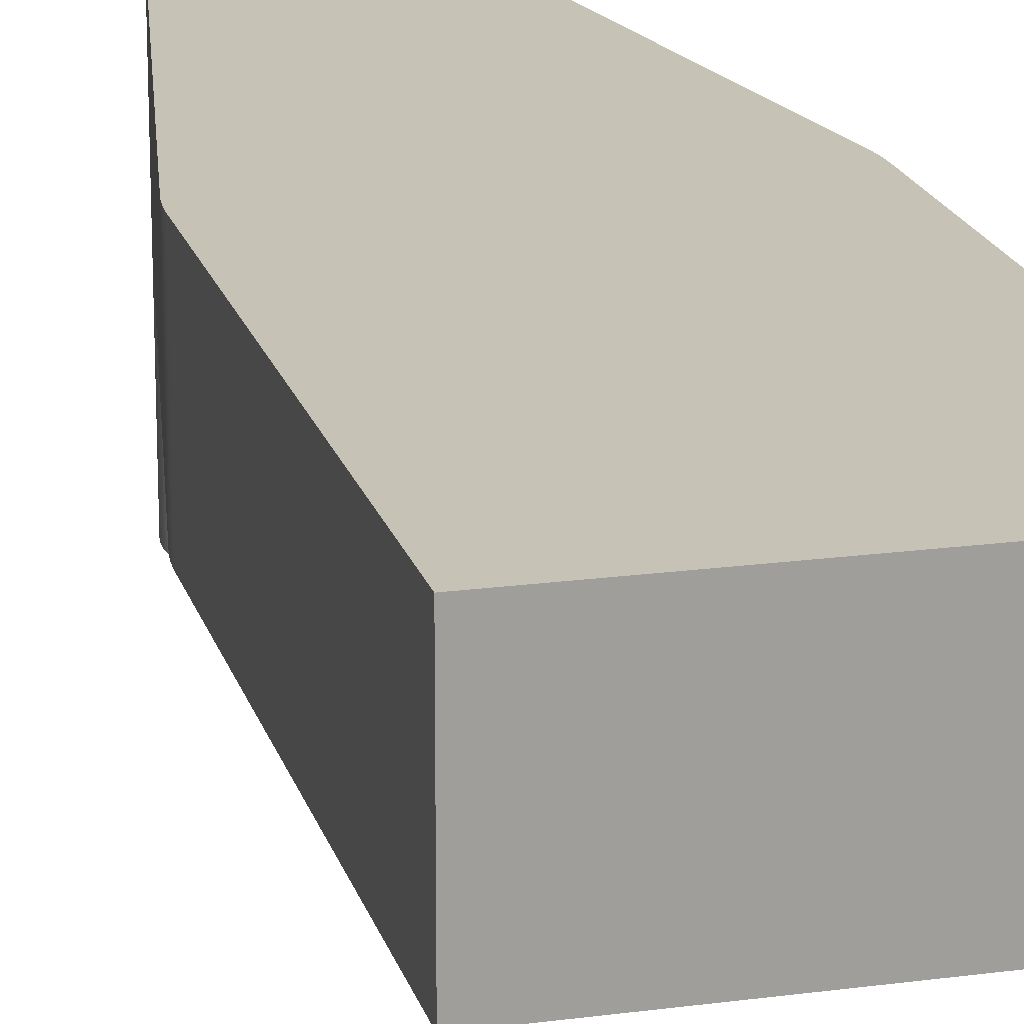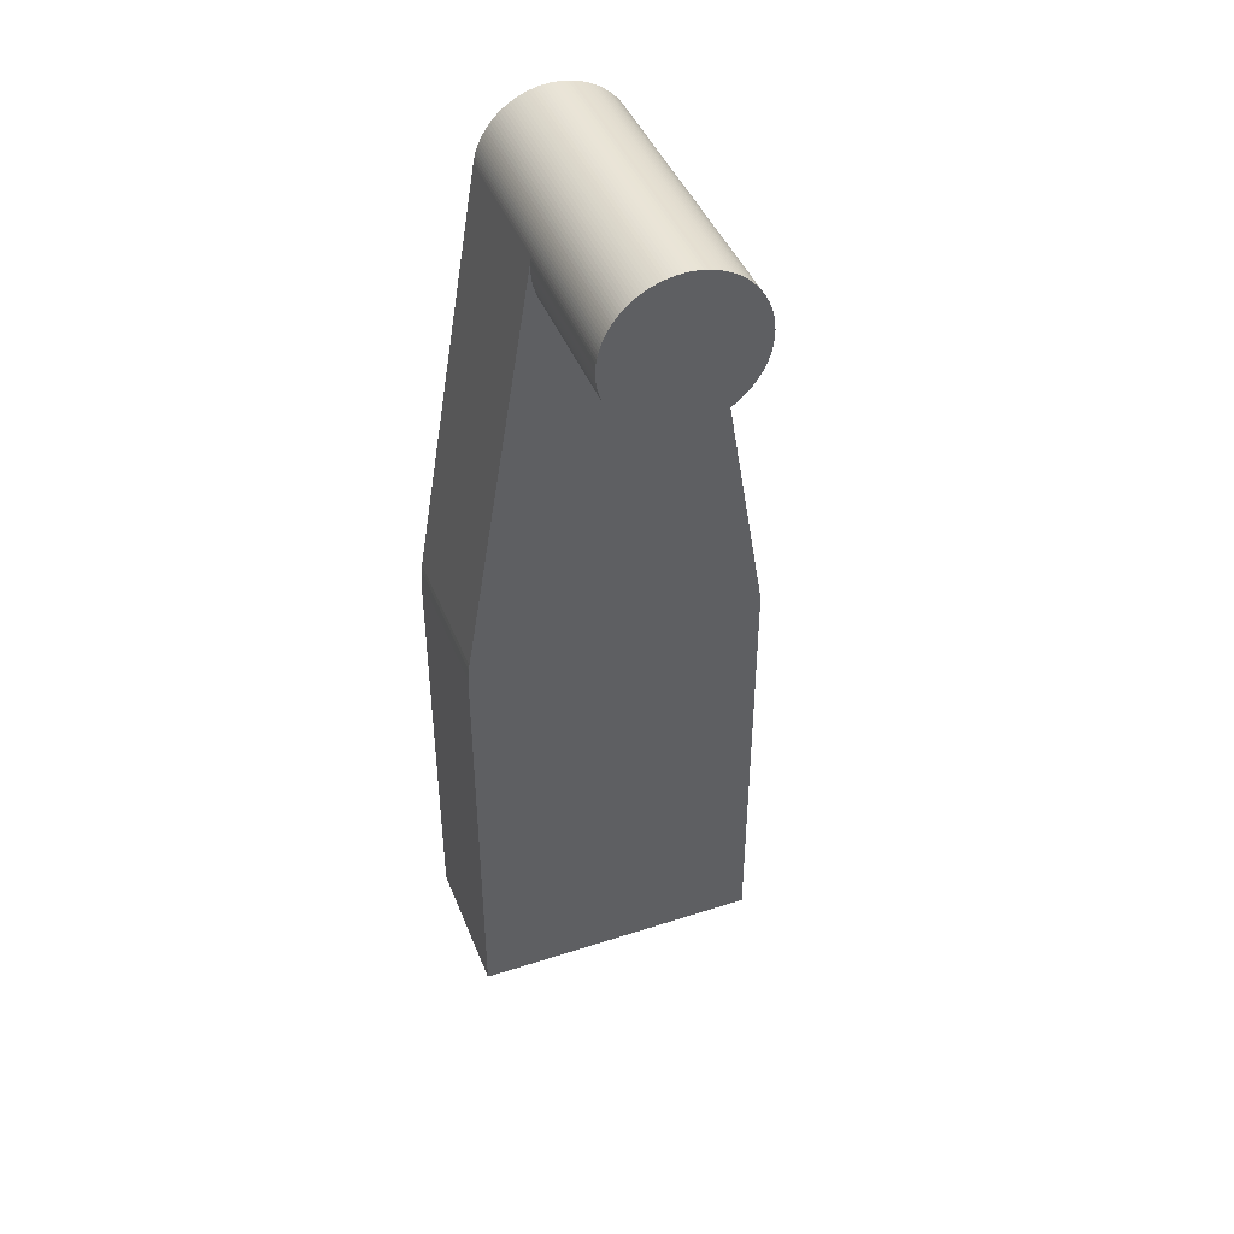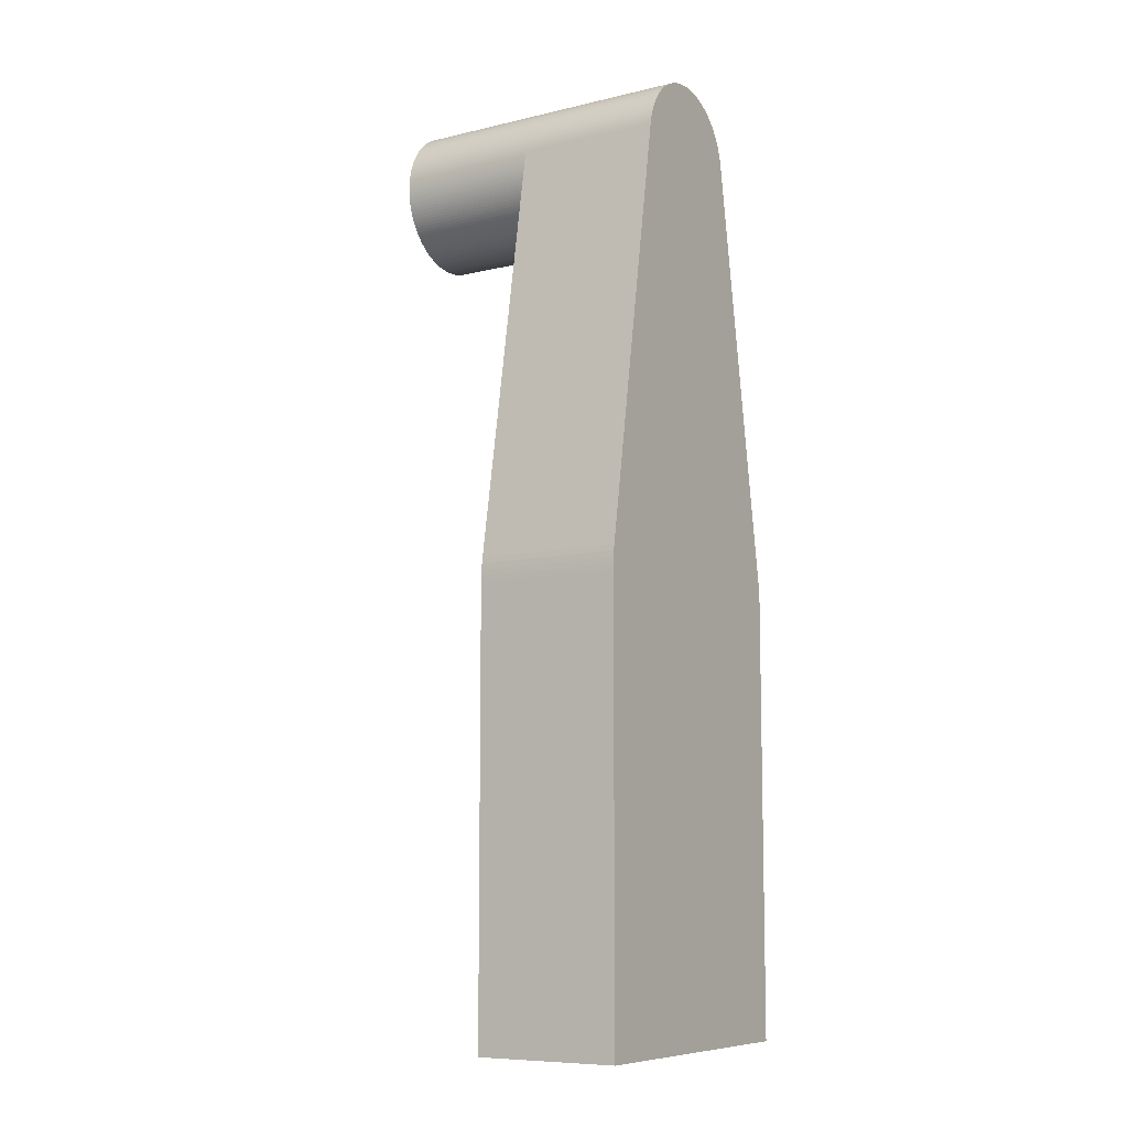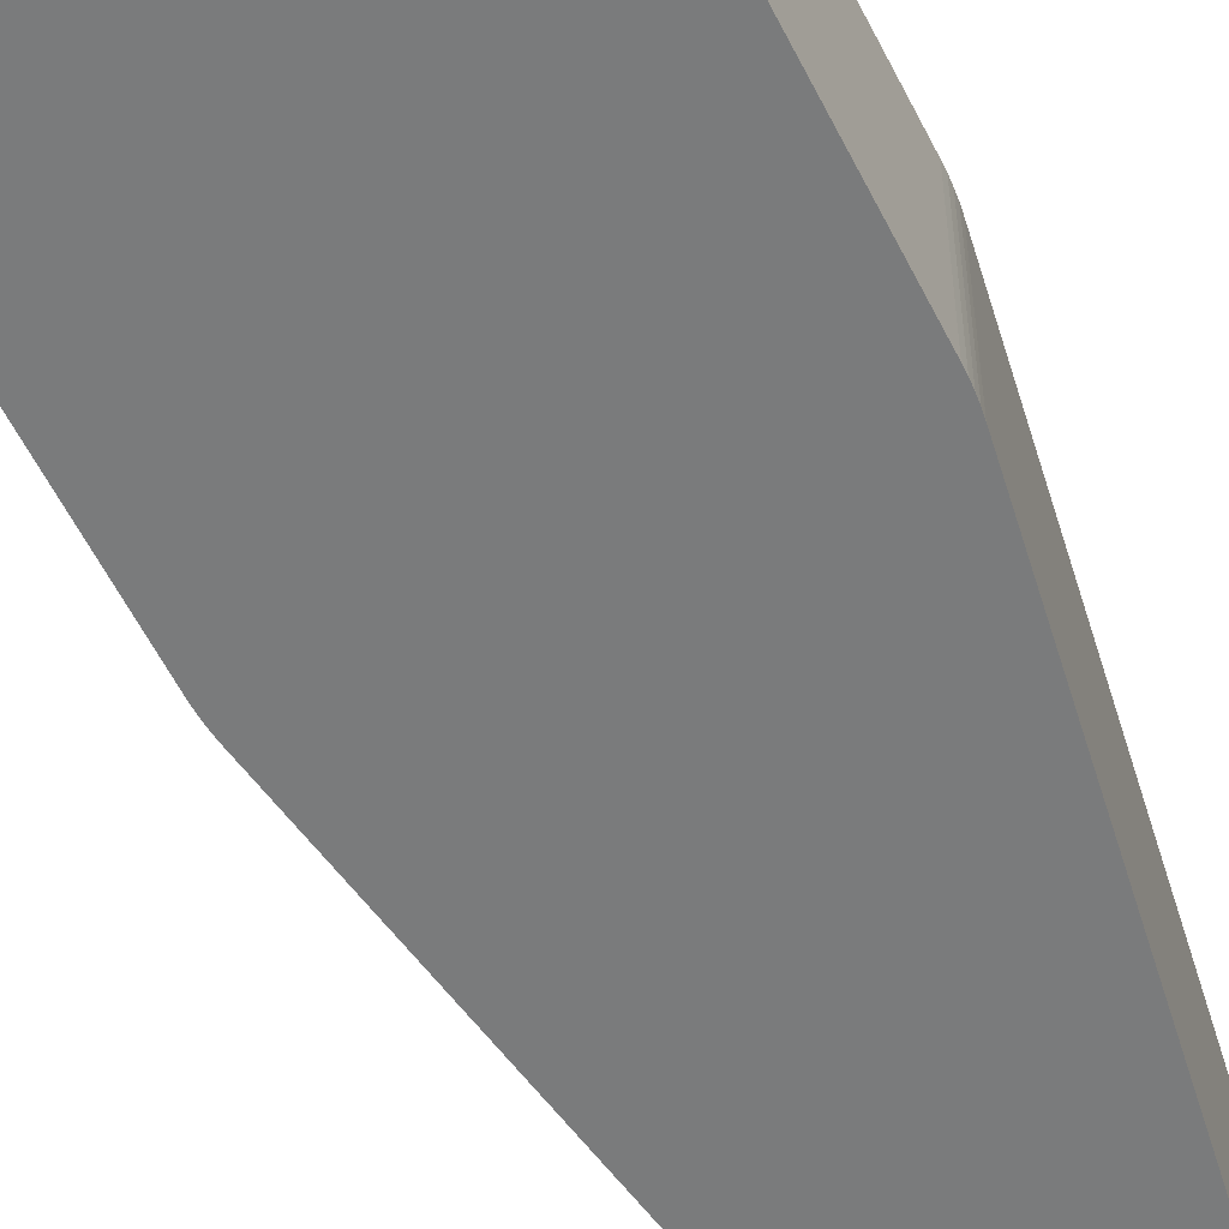
<metadata>
{"format":"obj","ext":"obj","renderer":"f3d","projection":"perspective","resolution":1024,"background":"white","views":[{"elev":19.1,"azim":-14.4,"up":"+Z"},{"elev":43.4,"azim":159.1,"up":"+Y"},{"elev":-8.7,"azim":-57.5,"up":"+Y"},{"elev":-58.3,"azim":26.5,"up":"+Z"}]}
</metadata>
<code>
o Part_Studio_1_-_Wrist
v 4.358 250.2 -250
v 2.181 250 -250
v 0 300 -250
v -0 250 -250
v -2.181 250 -250
v 10.82 251.2 -250
v 8.682 250.8 -250
v 6.526 250.4 -250
v 17.1 253 -250
v 15.04 252.3 -250
v 12.94 251.7 -250
v 23.09 255.6 -250
v 21.13 254.7 -250
v 19.13 253.8 -250
v 28.68 259 -250
v 26.86 257.8 -250
v 25 256.7 -250
v 33.78 263.1 -250
v 32.14 261.7 -250
v 30.44 260.3 -250
v 38.3 267.9 -250
v 36.86 266.2 -250
v 35.36 264.6 -250
v 42.17 273.1 -250
v 40.96 271.3 -250
v 39.67 269.6 -250
v 45.32 278.9 -250
v 44.35 276.9 -250
v 43.3 275 -250
v 47.69 285 -250
v 46.98 282.9 -250
v 46.19 280.9 -250
v 49.24 291.3 -250
v 48.81 289.2 -250
v 48.3 287.1 -250
v 49.95 297.8 -250
v 49.81 295.6 -250
v 49.57 293.5 -250
v 49.81 304.4 -250
v 49.95 302.2 -250
v 50 300 -250
v 48.81 310.8 -250
v 49.24 308.7 -250
v 49.57 306.5 -250
v 46.98 317.1 -250
v 47.69 315 -250
v 48.3 312.9 -250
v 44.35 323.1 -250
v 45.32 321.1 -250
v 46.19 319.1 -250
v 40.96 328.7 -250
v 42.17 326.9 -250
v 43.3 325 -250
v 36.86 333.8 -250
v 38.3 332.1 -250
v 39.67 330.4 -250
v 32.14 338.3 -250
v 33.78 336.9 -250
v 35.36 335.4 -250
v 26.86 342.2 -250
v 28.68 341 -250
v 30.44 339.7 -250
v 21.13 345.3 -250
v 23.09 344.4 -250
v 25 343.3 -250
v 15.04 347.7 -250
v 17.1 347 -250
v 19.13 346.2 -250
v 8.682 349.2 -250
v 10.82 348.8 -250
v 12.94 348.3 -250
v 2.181 350 -250
v 4.358 349.8 -250
v 6.526 349.6 -250
v -4.358 349.8 -250
v -2.181 350 -250
v 0 350 -250
v -10.82 348.8 -250
v -8.682 349.2 -250
v -6.526 349.6 -250
v -17.1 347 -250
v -15.04 347.7 -250
v -12.94 348.3 -250
v -23.09 344.4 -250
v -21.13 345.3 -250
v -19.13 346.2 -250
v -28.68 341 -250
v -26.86 342.2 -250
v -25 343.3 -250
v -33.78 336.9 -250
v -32.14 338.3 -250
v -30.44 339.7 -250
v -38.3 332.1 -250
v -36.86 333.8 -250
v -35.36 335.4 -250
v -42.17 326.9 -250
v -40.96 328.7 -250
v -39.67 330.4 -250
v -45.32 321.1 -250
v -44.35 323.1 -250
v -43.3 325 -250
v -47.69 315 -250
v -46.98 317.1 -250
v -46.19 319.1 -250
v -49.24 308.7 -250
v -48.81 310.8 -250
v -48.3 312.9 -250
v -49.95 302.2 -250
v -49.81 304.4 -250
v -49.57 306.5 -250
v -49.81 295.6 -250
v -49.95 297.8 -250
v -50 300 -250
v -48.81 289.2 -250
v -49.24 291.3 -250
v -49.57 293.5 -250
v -46.98 282.9 -250
v -47.69 285 -250
v -48.3 287.1 -250
v -44.35 276.9 -250
v -45.32 278.9 -250
v -46.19 280.9 -250
v -40.96 271.3 -250
v -42.17 273.1 -250
v -43.3 275 -250
v -36.86 266.2 -250
v -38.3 267.9 -250
v -39.67 269.6 -250
v -32.14 261.7 -250
v -33.78 263.1 -250
v -35.36 264.6 -250
v -26.86 257.8 -250
v -28.68 259 -250
v -30.44 260.3 -250
v -21.13 254.7 -250
v -23.09 255.6 -250
v -25 256.7 -250
v -15.04 252.3 -250
v -17.1 253 -250
v -19.13 253.8 -250
v -8.682 250.8 -250
v -10.82 251.2 -250
v -12.94 251.7 -250
v -4.358 250.2 -250
v -6.526 250.4 -250
v -99.21 12.53 -50
v -99.65 8.363 -50
v 100 -0 -50
v -100 -300 -50
v 100 -300 -50
v -100 0 -50
v -99.91 4.185 -50
v -23.09 344.4 -50
v -25 343.3 -50
v 49.24 308.7 -50
v -98.6 16.67 -50
v 99.91 4.185 -50
v 99.65 8.363 -50
v 25 343.3 -50
v 23.09 344.4 -50
v 33.78 336.9 -50
v -15.04 347.7 -50
v -17.1 347 -50
v 0 350 -50
v -2.181 350 -50
v -19.13 346.2 -50
v -21.13 345.3 -50
v 21.13 345.3 -50
v 19.13 346.2 -50
v -26.86 342.2 -50
v -28.68 341 -50
v -30.44 339.7 -50
v 48.81 310.8 -50
v 48.3 312.9 -50
v 47.69 315 -50
v 46.98 317.1 -50
v 46.19 319.1 -50
v 43.3 325 -50
v 42.17 326.9 -50
v 40.96 328.7 -50
v 39.67 330.4 -50
v 38.3 332.1 -50
v 36.86 333.8 -50
v 35.36 335.4 -50
v 30.44 339.7 -50
v 28.68 341 -50
v 26.86 342.2 -50
v 17.1 347 -50
v 15.04 347.7 -50
v 12.94 348.3 -50
v -4.358 349.8 -50
v -6.526 349.6 -50
v -8.682 349.2 -50
v -32.14 338.3 -50
v -33.78 336.9 -50
v -35.36 335.4 -50
v -36.86 333.8 -50
v -38.3 332.1 -50
v -39.67 330.4 -50
v -40.96 328.7 -50
v -42.17 326.9 -50
v -43.3 325 -50
v -44.35 323.1 -50
v -45.32 321.1 -50
v -46.19 319.1 -50
v 6.526 349.6 -50
v 4.358 349.8 -50
v 2.181 350 -50
v -10.82 348.8 -50
v -12.94 348.3 -50
v -46.98 317.1 -50
v -47.69 315 -50
v -48.3 312.9 -50
v 99.21 12.53 -50
v 98.6 16.67 -50
v -49.3 308.3 -50
v 49.3 308.3 -50
v -49.24 308.7 -50
v -48.81 310.8 -50
v 45.32 321.1 -50
v 44.35 323.1 -50
v 32.14 338.3 -50
v 10.82 348.8 -50
v 8.682 349.2 -50
v -100 -300 -150
v 100 -300 -150
v -100 0 -150
v 98.6 16.67 -150
v 99.21 12.53 -150
v 99.65 8.363 -150
v 99.91 4.185 -150
v 100 -0 -150
v 49.3 308.3 -150
v -49.57 306.5 -150
v -49.3 308.3 -150
v -49.81 304.4 -150
v -49.95 302.2 -150
v -50 300 -150
v -49.95 297.8 -150
v -49.81 295.6 -150
v -49.57 293.5 -150
v -49.24 291.3 -150
v -48.81 289.2 -150
v -48.3 287.1 -150
v -47.69 285 -150
v -46.98 282.9 -150
v -46.19 280.9 -150
v -45.32 278.9 -150
v -44.35 276.9 -150
v -43.3 275 -150
v -42.17 273.1 -150
v -40.96 271.3 -150
v -39.67 269.6 -150
v -38.3 267.9 -150
v -36.86 266.2 -150
v -35.36 264.6 -150
v -33.78 263.1 -150
v -32.14 261.7 -150
v -30.44 260.3 -150
v -28.68 259 -150
v -26.86 257.8 -150
v -25 256.7 -150
v -23.09 255.6 -150
v -21.13 254.7 -150
v -19.13 253.8 -150
v -17.1 253 -150
v -15.04 252.3 -150
v -12.94 251.7 -150
v -10.82 251.2 -150
v -8.682 250.8 -150
v -6.526 250.4 -150
v -4.358 250.2 -150
v -2.181 250 -150
v 0 250 -150
v 2.181 250 -150
v 4.358 250.2 -150
v 6.526 250.4 -150
v 8.682 250.8 -150
v 10.82 251.2 -150
v 12.94 251.7 -150
v 15.04 252.3 -150
v 17.1 253 -150
v 19.13 253.8 -150
v 21.13 254.7 -150
v 23.09 255.6 -150
v 25 256.7 -150
v 26.86 257.8 -150
v 28.68 259 -150
v 30.44 260.3 -150
v 32.14 261.7 -150
v 33.78 263.1 -150
v 35.36 264.6 -150
v 36.86 266.2 -150
v 38.3 267.9 -150
v 39.67 269.6 -150
v 40.96 271.3 -150
v 42.17 273.1 -150
v 43.3 275 -150
v 44.35 276.9 -150
v 45.32 278.9 -150
v 46.19 280.9 -150
v 46.98 282.9 -150
v 47.69 285 -150
v 48.3 287.1 -150
v 48.81 289.2 -150
v 49.24 291.3 -150
v 49.57 293.5 -150
v 49.81 295.6 -150
v 49.95 297.8 -150
v 50 300 -150
v 49.95 302.2 -150
v 49.81 304.4 -150
v 49.57 306.5 -150
v -98.6 16.67 -150
v -99.65 8.363 -150
v -99.21 12.53 -150
v -99.91 4.185 -150
f 1 2 3
f 2 4 3
f 3 4 5
f 6 7 3
f 7 8 3
f 3 8 1
f 9 10 3
f 10 11 3
f 3 11 6
f 12 13 3
f 13 14 3
f 3 14 9
f 15 16 3
f 16 17 3
f 3 17 12
f 18 19 3
f 19 20 3
f 3 20 15
f 21 22 3
f 22 23 3
f 3 23 18
f 24 25 3
f 25 26 3
f 3 26 21
f 27 28 3
f 28 29 3
f 3 29 24
f 30 31 3
f 31 32 3
f 3 32 27
f 33 34 3
f 34 35 3
f 3 35 30
f 36 37 3
f 37 38 3
f 3 38 33
f 39 40 3
f 40 41 3
f 3 41 36
f 42 43 3
f 43 44 3
f 3 44 39
f 45 46 3
f 46 47 3
f 3 47 42
f 48 49 3
f 49 50 3
f 3 50 45
f 51 52 3
f 52 53 3
f 3 53 48
f 54 55 3
f 55 56 3
f 3 56 51
f 57 58 3
f 58 59 3
f 3 59 54
f 60 61 3
f 61 62 3
f 3 62 57
f 63 64 3
f 64 65 3
f 3 65 60
f 66 67 3
f 67 68 3
f 3 68 63
f 69 70 3
f 70 71 3
f 3 71 66
f 72 73 3
f 73 74 3
f 3 74 69
f 75 76 3
f 76 77 3
f 3 77 72
f 78 79 3
f 79 80 3
f 3 80 75
f 81 82 3
f 82 83 3
f 3 83 78
f 84 85 3
f 85 86 3
f 3 86 81
f 87 88 3
f 88 89 3
f 3 89 84
f 90 91 3
f 91 92 3
f 3 92 87
f 93 94 3
f 94 95 3
f 3 95 90
f 96 97 3
f 97 98 3
f 3 98 93
f 99 100 3
f 100 101 3
f 3 101 96
f 102 103 3
f 103 104 3
f 3 104 99
f 105 106 3
f 106 107 3
f 3 107 102
f 108 109 3
f 109 110 3
f 3 110 105
f 111 112 3
f 112 113 3
f 3 113 108
f 114 115 3
f 115 116 3
f 3 116 111
f 117 118 3
f 118 119 3
f 3 119 114
f 120 121 3
f 121 122 3
f 3 122 117
f 123 124 3
f 124 125 3
f 3 125 120
f 126 127 3
f 127 128 3
f 3 128 123
f 129 130 3
f 130 131 3
f 3 131 126
f 132 133 3
f 133 134 3
f 3 134 129
f 135 136 3
f 136 137 3
f 3 137 132
f 138 139 3
f 139 140 3
f 3 140 135
f 141 142 3
f 142 143 3
f 3 143 138
f 5 144 3
f 144 145 3
f 3 145 141
f 146 147 148
f 149 150 151
f 150 148 151
f 151 148 152
f 148 147 152
f 153 154 155
f 146 148 156
f 148 157 156
f 156 157 158
f 159 160 161
f 162 163 155
f 164 165 155
f 163 166 155
f 166 167 155
f 155 167 153
f 155 168 169
f 154 170 155
f 170 171 155
f 155 171 172
f 168 155 160
f 155 173 160
f 160 173 174
f 174 175 160
f 175 176 160
f 160 176 177
f 160 178 179
f 179 180 160
f 180 181 160
f 160 181 182
f 182 183 160
f 183 184 160
f 160 184 161
f 185 186 187
f 169 188 155
f 188 189 155
f 155 189 190
f 165 191 155
f 191 192 155
f 155 192 193
f 172 194 155
f 194 195 155
f 155 195 196
f 196 197 155
f 197 198 155
f 155 198 199
f 199 200 155
f 200 201 155
f 155 201 202
f 202 203 155
f 203 204 155
f 155 204 205
f 206 207 155
f 207 208 155
f 155 208 164
f 193 209 155
f 209 210 155
f 155 210 162
f 205 211 155
f 211 212 155
f 155 212 213
f 158 214 156
f 214 215 156
f 156 215 216
f 215 217 216
f 216 217 218
f 217 155 218
f 218 155 219
f 155 213 219
f 177 220 160
f 220 221 160
f 160 221 178
f 159 161 187
f 161 222 187
f 187 222 185
f 190 223 155
f 223 224 155
f 155 224 206
f 225 226 149
f 226 150 149
f 227 225 151
f 225 149 151
f 228 215 214
f 228 214 229
f 214 158 229
f 229 158 230
f 158 157 230
f 230 157 231
f 157 148 231
f 231 148 232
f 226 232 150
f 232 148 150
f 228 233 215
f 233 217 215
f 234 235 105
f 105 110 234
f 110 109 234
f 234 109 236
f 109 108 236
f 236 108 237
f 108 113 237
f 237 113 238
f 113 112 238
f 238 112 239
f 112 111 239
f 239 111 240
f 111 116 240
f 240 116 241
f 116 115 241
f 241 115 242
f 115 114 242
f 242 114 243
f 114 119 243
f 243 119 244
f 119 118 244
f 244 118 245
f 118 117 245
f 245 117 246
f 117 122 246
f 246 122 247
f 122 121 247
f 247 121 248
f 121 120 248
f 248 120 249
f 120 125 249
f 249 125 250
f 125 124 250
f 250 124 251
f 124 123 251
f 251 123 252
f 123 128 252
f 252 128 253
f 128 127 253
f 253 127 254
f 127 126 254
f 254 126 255
f 126 131 255
f 255 131 256
f 131 130 256
f 256 130 257
f 130 129 257
f 257 129 258
f 129 134 258
f 258 134 259
f 134 133 259
f 259 133 260
f 133 132 260
f 260 132 261
f 132 137 261
f 261 137 262
f 137 136 262
f 262 136 263
f 136 135 263
f 263 135 264
f 135 140 264
f 264 140 265
f 140 139 265
f 265 139 266
f 139 138 266
f 266 138 267
f 138 143 267
f 267 143 268
f 143 142 268
f 268 142 269
f 142 141 269
f 269 141 270
f 141 145 270
f 270 145 271
f 145 144 271
f 271 144 272
f 144 5 272
f 272 5 273
f 5 4 273
f 273 4 274
f 4 2 274
f 274 2 275
f 2 1 275
f 275 1 276
f 1 8 276
f 276 8 277
f 8 7 277
f 277 7 278
f 7 6 278
f 278 6 279
f 6 11 279
f 279 11 280
f 11 10 280
f 280 10 281
f 10 9 281
f 281 9 282
f 9 14 282
f 282 14 283
f 14 13 283
f 283 13 284
f 13 12 284
f 284 12 285
f 12 17 285
f 285 17 286
f 17 16 286
f 286 16 287
f 16 15 287
f 287 15 288
f 15 20 288
f 288 20 289
f 20 19 289
f 289 19 290
f 19 18 290
f 290 18 291
f 18 23 291
f 291 23 292
f 23 22 292
f 292 22 293
f 22 21 293
f 293 21 294
f 21 26 294
f 294 26 295
f 26 25 295
f 295 25 296
f 25 24 296
f 296 24 297
f 24 29 297
f 297 29 298
f 29 28 298
f 298 28 299
f 28 27 299
f 299 27 300
f 27 32 300
f 300 32 301
f 32 31 301
f 301 31 302
f 31 30 302
f 302 30 303
f 30 35 303
f 303 35 304
f 35 34 304
f 304 34 305
f 34 33 305
f 305 33 306
f 33 38 306
f 306 38 307
f 38 37 307
f 307 37 308
f 37 36 308
f 308 36 309
f 36 41 309
f 309 41 310
f 41 40 310
f 310 40 311
f 40 39 311
f 311 39 312
f 39 44 312
f 312 44 313
f 155 217 233
f 313 44 233
f 44 43 233
f 233 43 155
f 43 42 155
f 155 42 173
f 42 47 173
f 173 47 174
f 47 46 174
f 174 46 175
f 46 45 175
f 175 45 176
f 45 50 176
f 176 50 177
f 50 49 177
f 177 49 220
f 49 48 220
f 220 48 221
f 48 53 221
f 221 53 178
f 53 52 178
f 178 52 179
f 52 51 179
f 179 51 180
f 51 56 180
f 180 56 181
f 56 55 181
f 181 55 182
f 55 54 182
f 182 54 183
f 54 59 183
f 183 59 184
f 59 58 184
f 184 58 161
f 58 57 161
f 161 57 222
f 57 62 222
f 222 62 185
f 62 61 185
f 185 61 186
f 61 60 186
f 186 60 187
f 60 65 187
f 187 65 159
f 65 64 159
f 159 64 160
f 64 63 160
f 160 63 168
f 63 68 168
f 168 68 169
f 68 67 169
f 169 67 188
f 67 66 188
f 188 66 189
f 66 71 189
f 189 71 190
f 71 70 190
f 190 70 223
f 70 69 223
f 223 69 224
f 69 74 224
f 224 74 206
f 74 73 206
f 206 73 207
f 73 72 207
f 207 72 208
f 72 77 208
f 208 77 164
f 77 76 164
f 164 76 165
f 76 75 165
f 165 75 191
f 75 80 191
f 191 80 192
f 80 79 192
f 192 79 193
f 79 78 193
f 193 78 209
f 78 83 209
f 209 83 210
f 83 82 210
f 210 82 162
f 82 81 162
f 162 81 163
f 81 86 163
f 163 86 166
f 86 85 166
f 166 85 167
f 85 84 167
f 167 84 153
f 84 89 153
f 153 89 154
f 89 88 154
f 154 88 170
f 88 87 170
f 170 87 171
f 87 92 171
f 171 92 172
f 92 91 172
f 172 91 194
f 91 90 194
f 194 90 195
f 90 95 195
f 195 95 196
f 95 94 196
f 196 94 197
f 94 93 197
f 197 93 198
f 93 98 198
f 198 98 199
f 98 97 199
f 199 97 200
f 97 96 200
f 200 96 201
f 96 101 201
f 201 101 202
f 101 100 202
f 202 100 203
f 100 99 203
f 203 99 204
f 99 104 204
f 204 104 205
f 104 103 205
f 205 103 211
f 103 102 211
f 211 102 212
f 102 107 212
f 212 107 213
f 107 106 213
f 213 106 219
f 106 105 219
f 219 105 218
f 105 235 218
f 218 235 216
f 235 314 216
f 314 156 216
f 260 261 314
f 261 262 314
f 314 250 251
f 251 252 314
f 252 253 314
f 314 253 254
f 254 255 314
f 255 256 314
f 314 256 257
f 257 258 314
f 258 259 314
f 314 259 260
f 244 245 314
f 245 246 314
f 314 246 247
f 247 248 314
f 248 249 314
f 314 249 250
f 262 263 314
f 263 264 314
f 314 264 265
f 237 238 314
f 238 239 314
f 239 240 314
f 314 240 241
f 315 316 267
f 316 314 267
f 267 314 266
f 314 265 266
f 225 269 270
f 270 271 225
f 271 272 225
f 225 272 226
f 272 273 226
f 226 273 274
f 291 292 228
f 241 242 314
f 242 243 314
f 314 243 244
f 269 225 268
f 225 227 268
f 268 227 267
f 227 317 267
f 267 317 315
f 274 275 226
f 275 276 226
f 226 276 277
f 277 278 226
f 278 279 226
f 226 279 232
f 235 234 314
f 234 236 314
f 314 236 237
f 282 283 228
f 283 284 228
f 228 284 285
f 285 286 228
f 286 287 228
f 228 287 288
f 310 311 228
f 279 280 232
f 280 281 232
f 232 281 231
f 281 230 231
f 288 289 228
f 289 290 228
f 228 290 291
f 282 228 281
f 228 229 281
f 281 229 230
f 295 296 228
f 296 297 228
f 228 297 298
f 311 312 228
f 312 313 228
f 228 313 233
f 304 305 228
f 305 306 228
f 228 306 307
f 307 308 228
f 308 309 228
f 228 309 310
f 292 293 228
f 293 294 228
f 228 294 295
f 298 299 228
f 299 300 228
f 228 300 301
f 301 302 228
f 302 303 228
f 228 303 304
f 227 151 152
f 227 152 317
f 152 147 317
f 317 147 315
f 147 146 315
f 315 146 316
f 146 156 316
f 316 156 314

</code>
